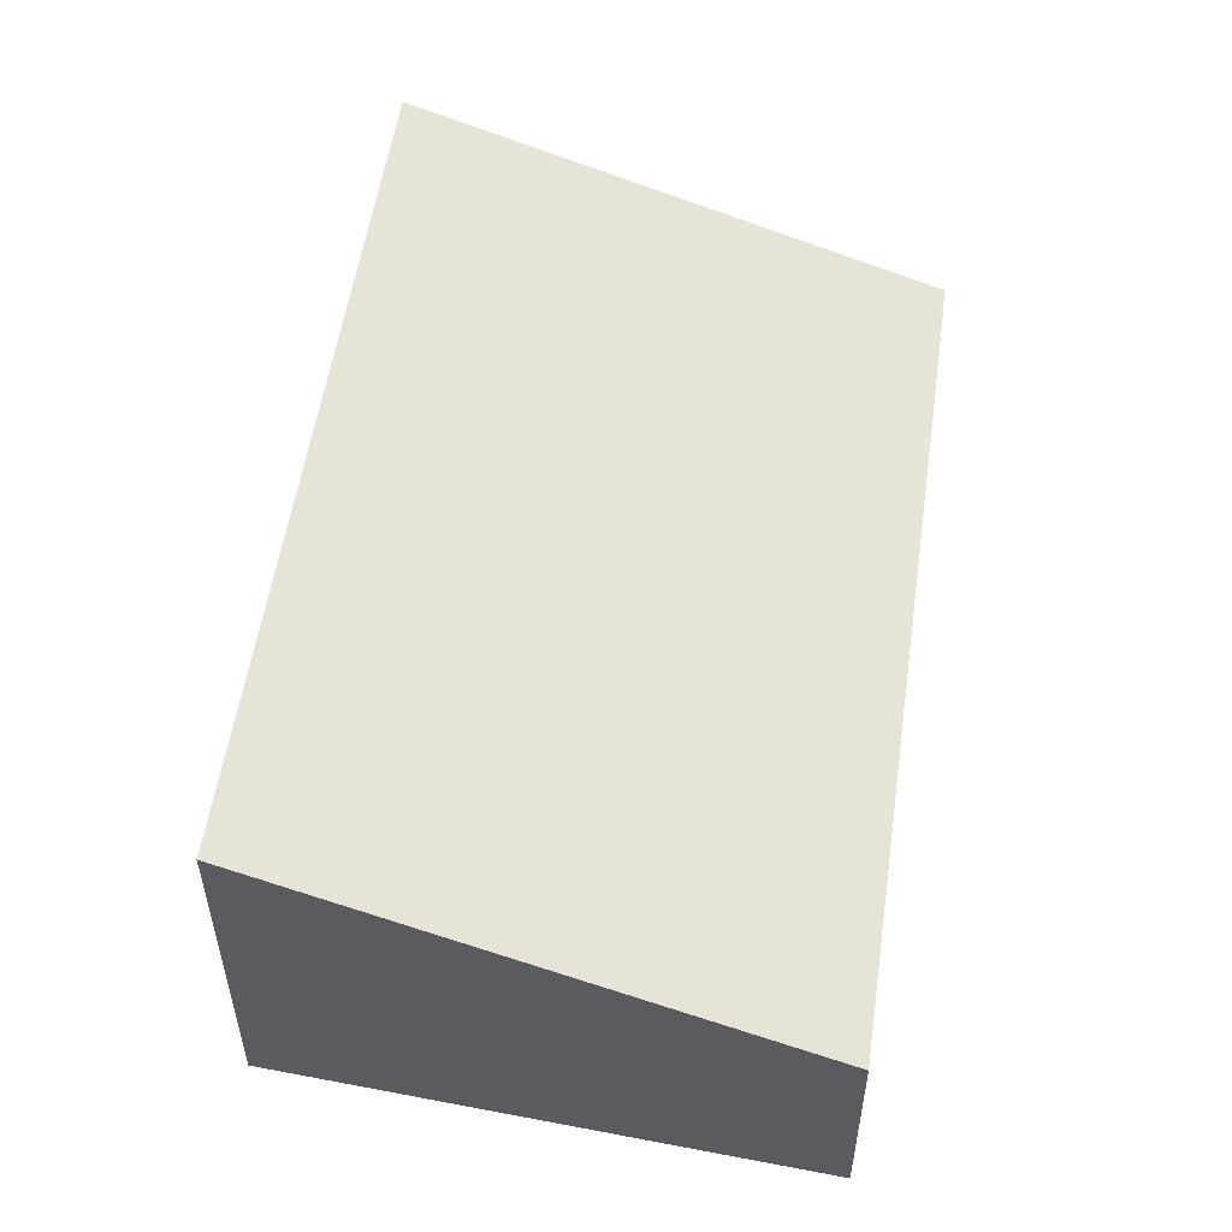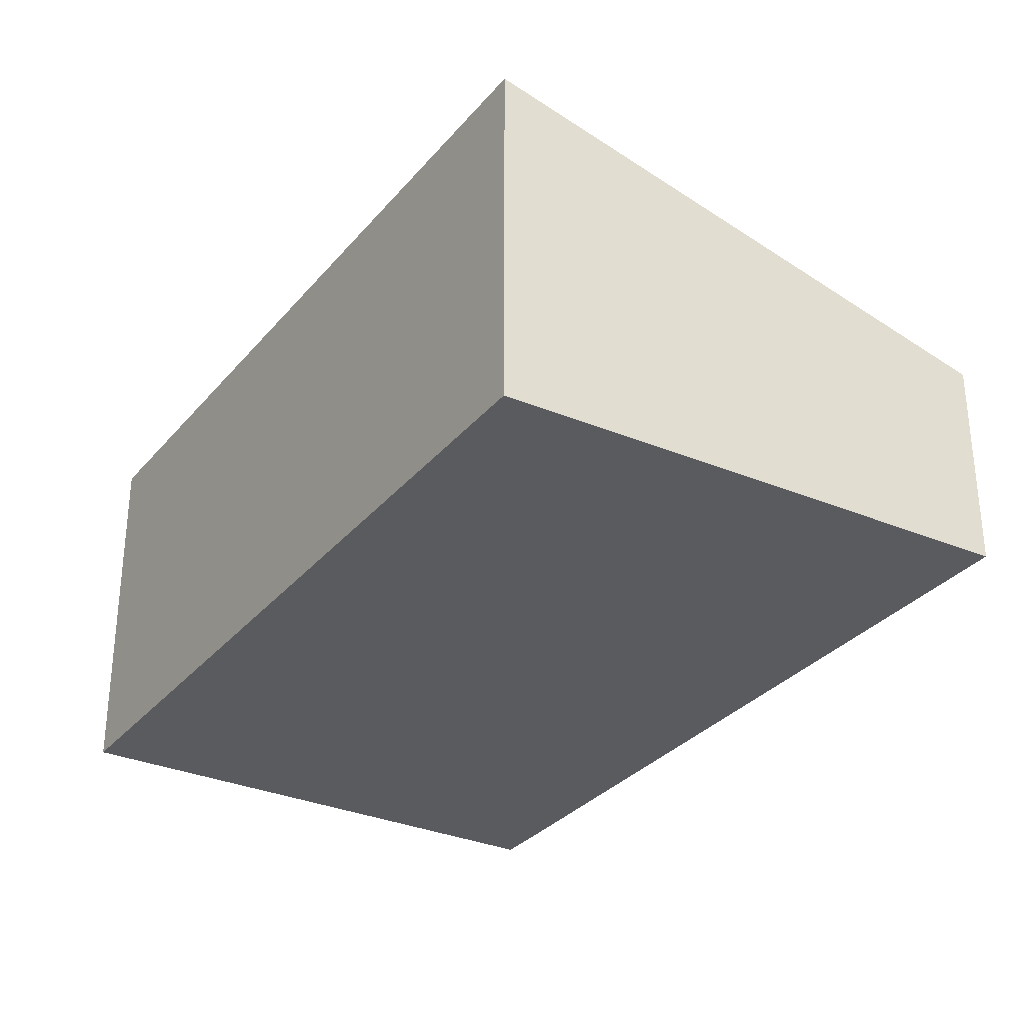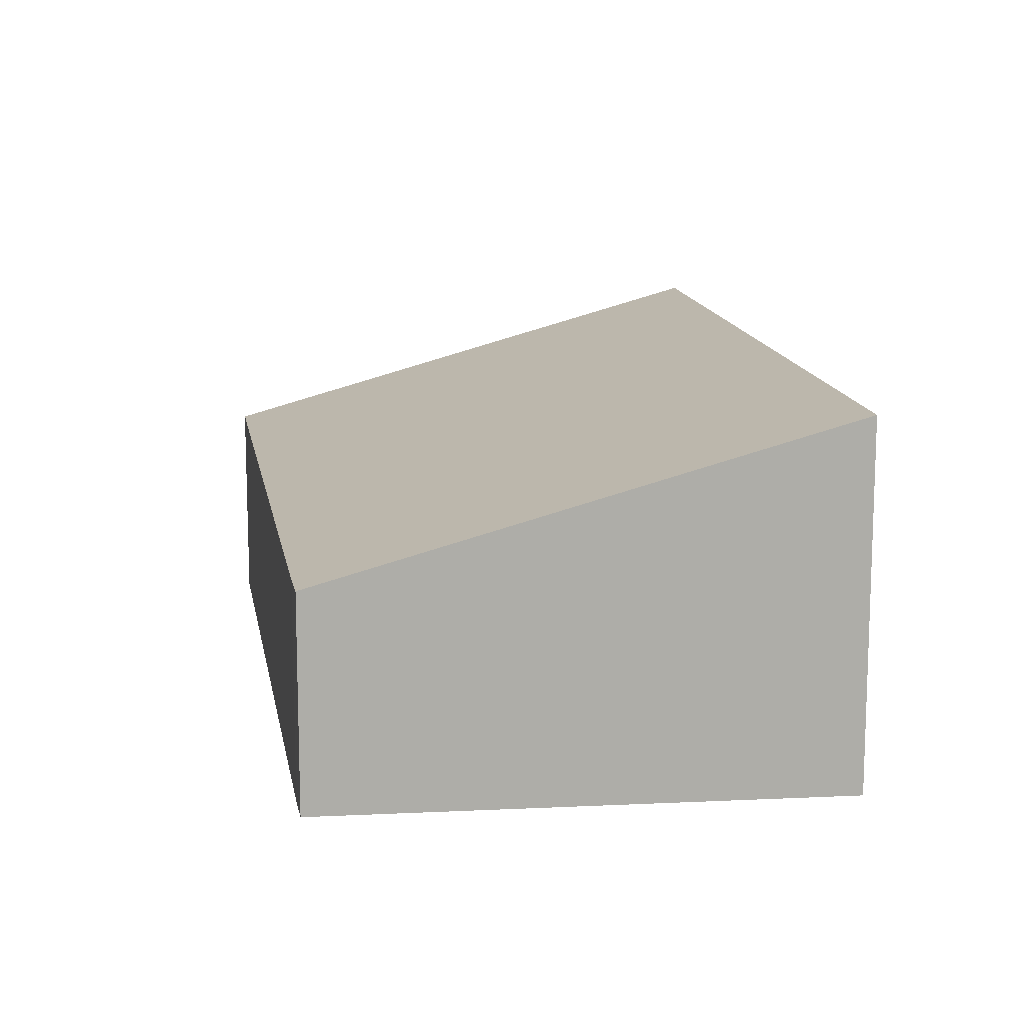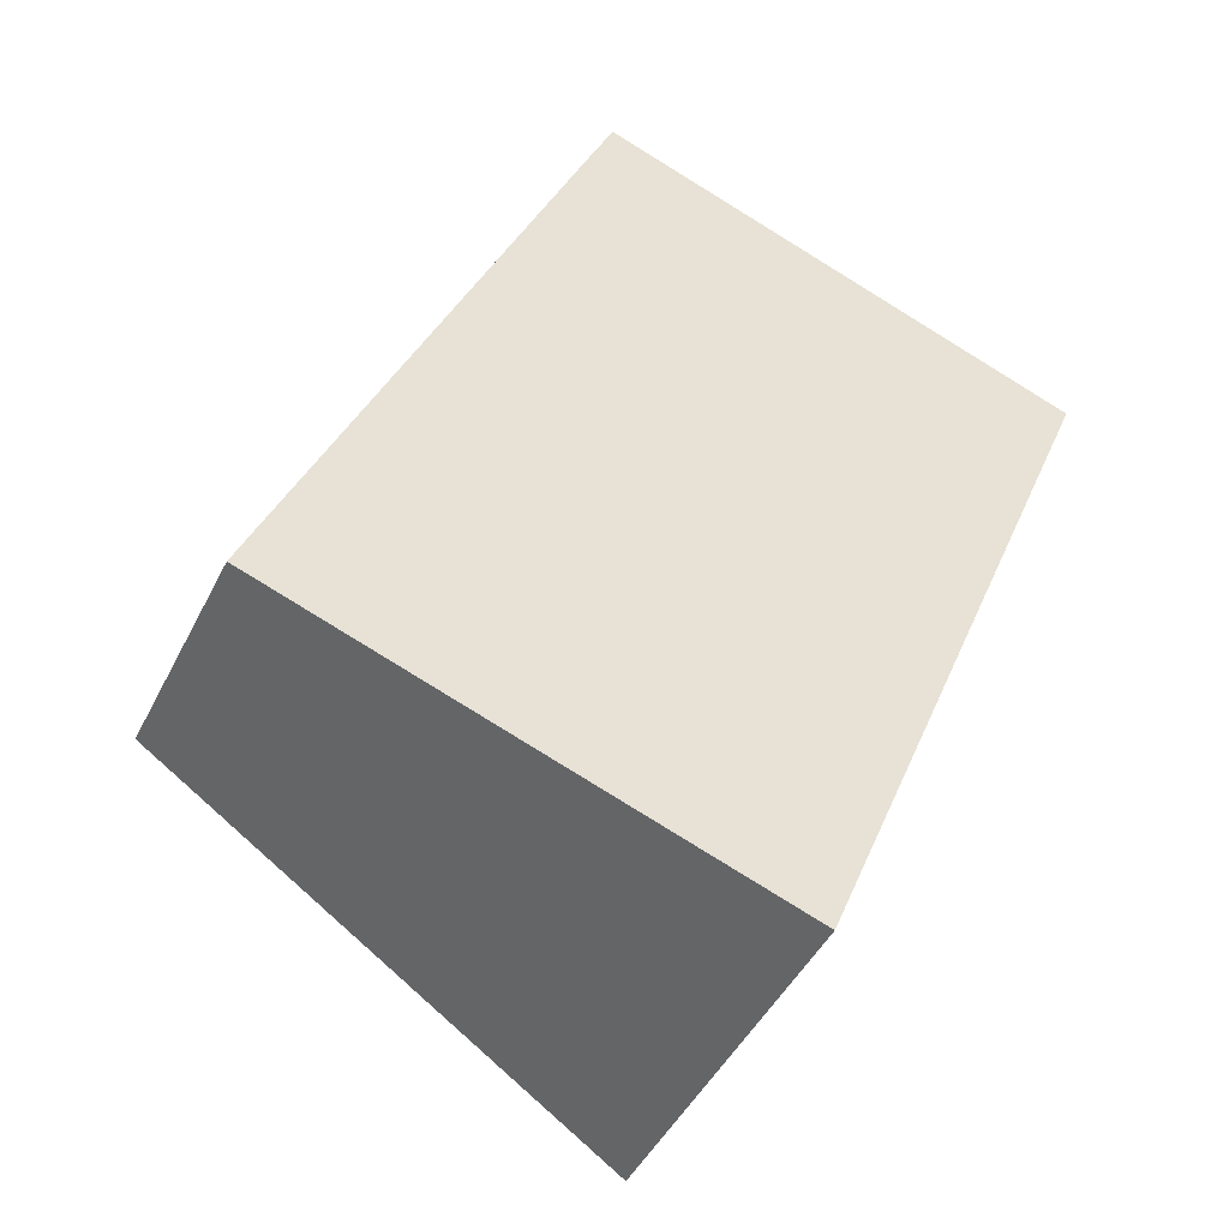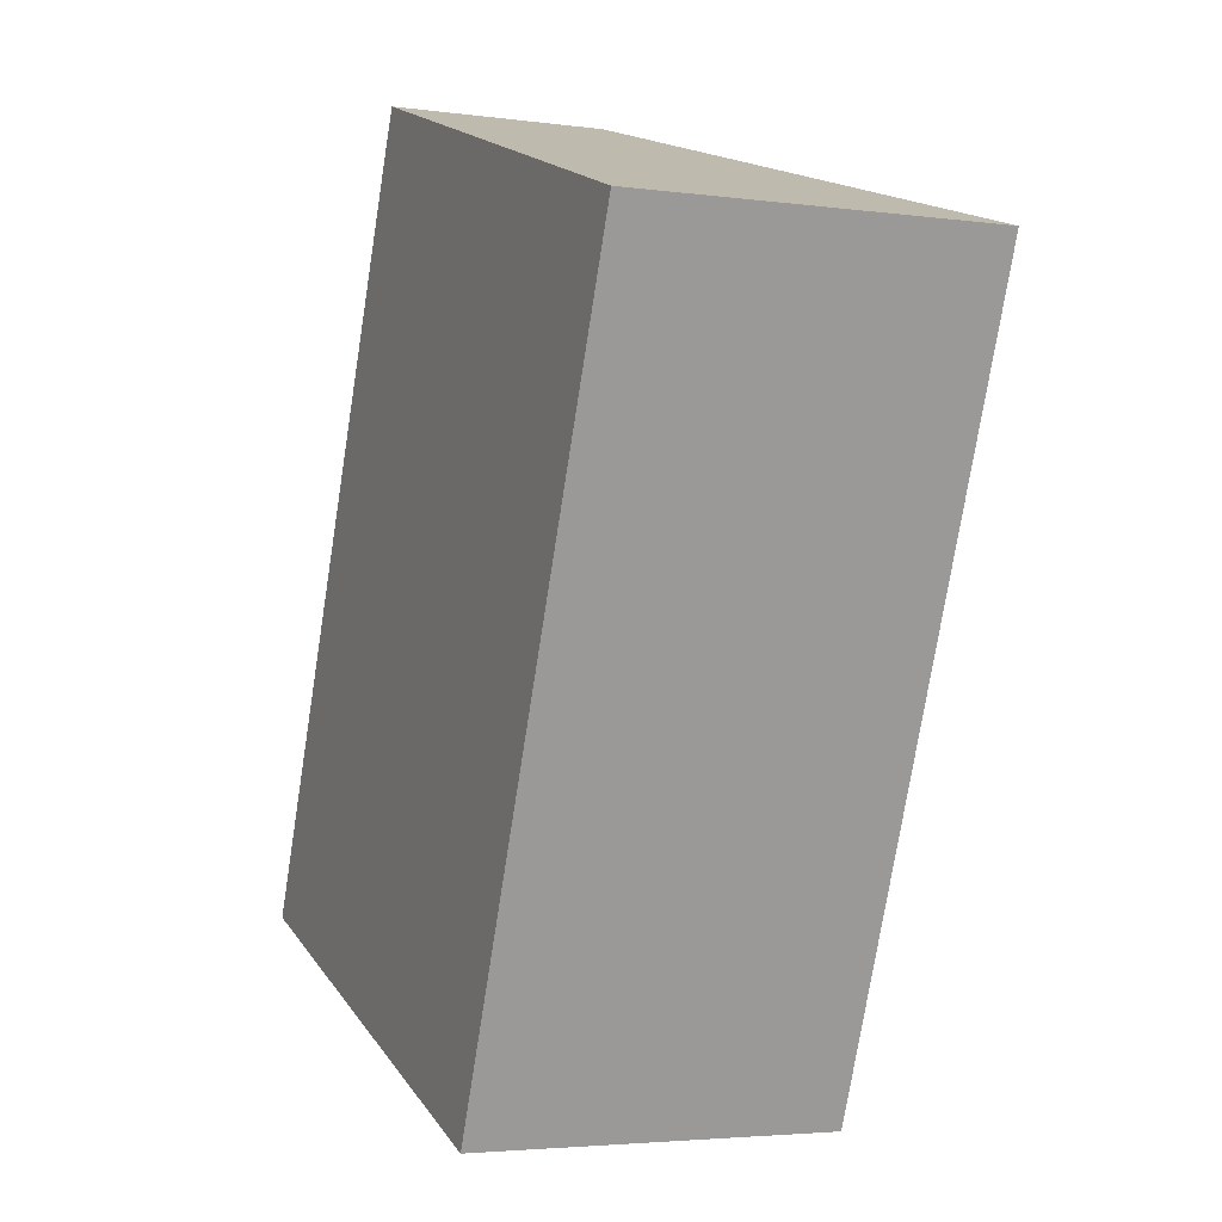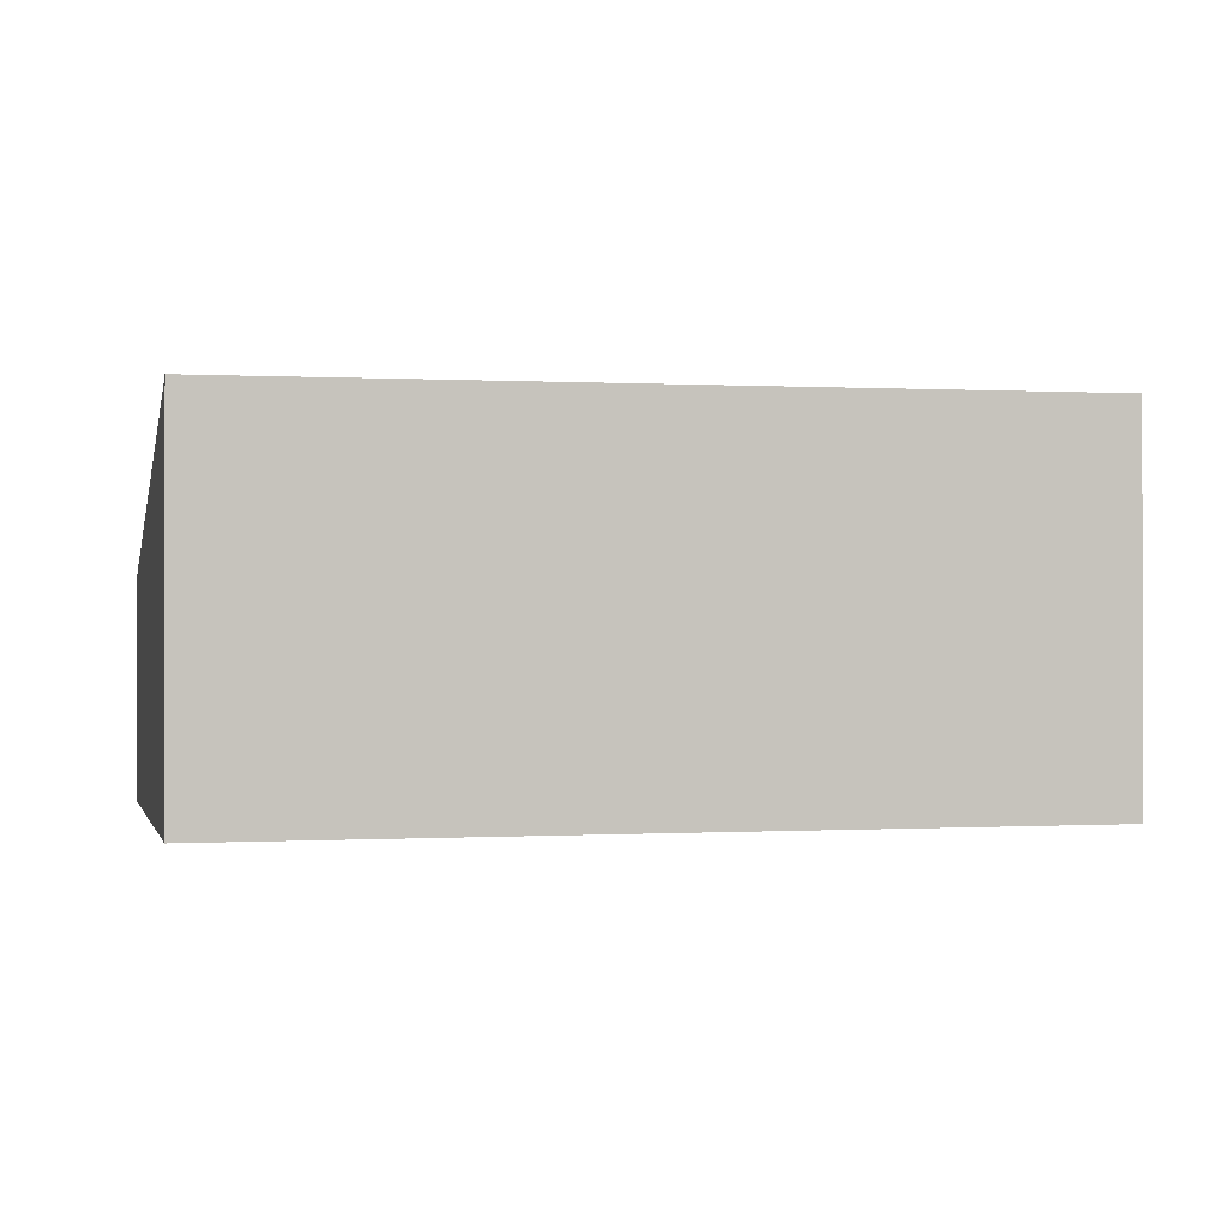
<metadata>
{"format":"obj","ext":"obj","renderer":"f3d","projection":"perspective","resolution":1024,"background":"white","views":[{"elev":55.5,"azim":-149.3,"up":"+Y"},{"elev":-32.2,"azim":169.1,"up":"+Y"},{"elev":13.4,"azim":13.2,"up":"+Y"},{"elev":-45.8,"azim":-25.4,"up":"+Z"},{"elev":-3.7,"azim":65.8,"up":"+Z"},{"elev":-0.3,"azim":97.4,"up":"+Y"}]}
</metadata>
<code>
v  5.148 3.731 -1.8
v  3.251 2.183 7.77
v  8.308 3.705 5.986
v  3.084 2.181 7.388
v  0 2.183 1.337e-16
v  8.308 -3.665e-16 5.986
v  3.251 -4.758e-16 7.77
v  5.148 1.102e-16 -1.8
v  0 0 0
v  3.084 -4.524e-16 7.388
g defaultobject
f 1 2 3
f 2 1 4
f 4 1 5
f 2 6 3
f 6 2 7
f 3 8 1
f 8 3 6
f 8 5 1
f 5 8 9
f 9 4 5
f 4 9 10
f 4 10 2
f 2 10 7
f 7 8 6
f 8 7 10
f 8 10 9

</code>
